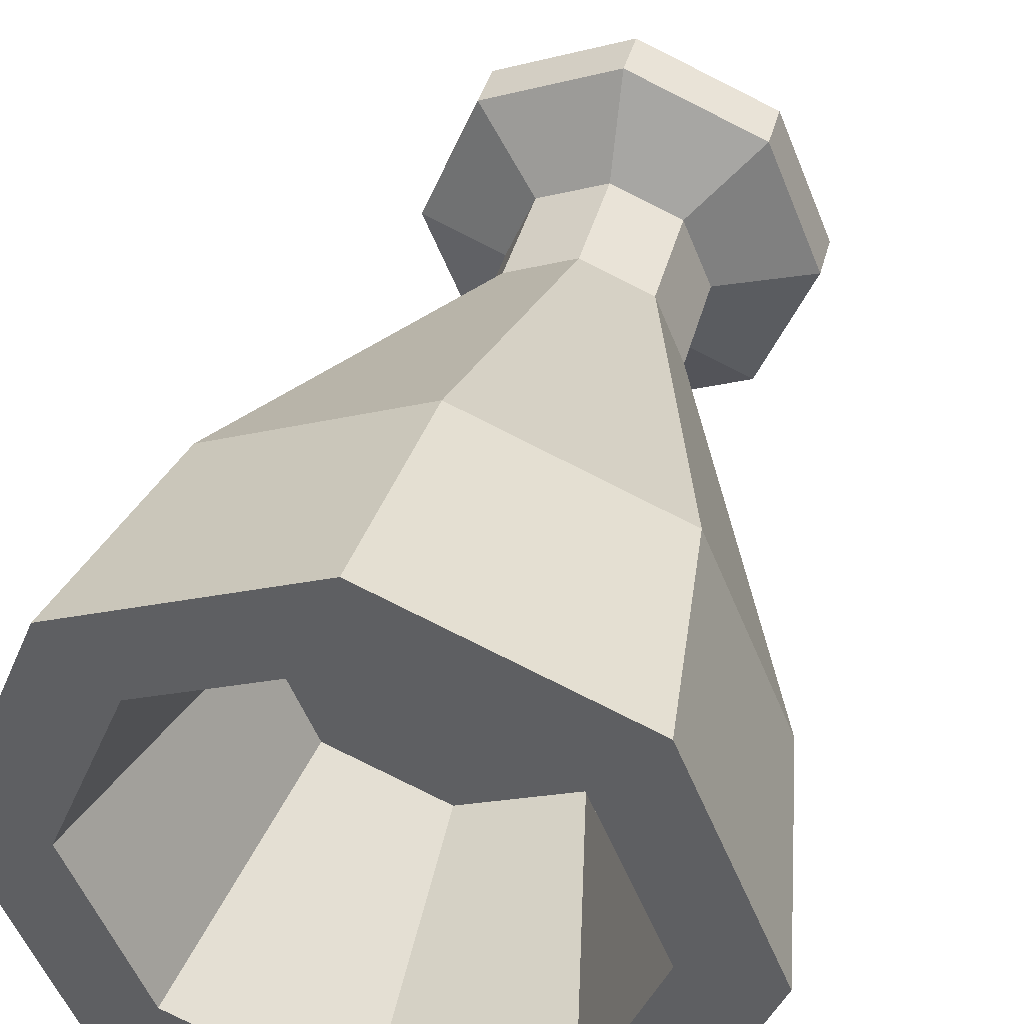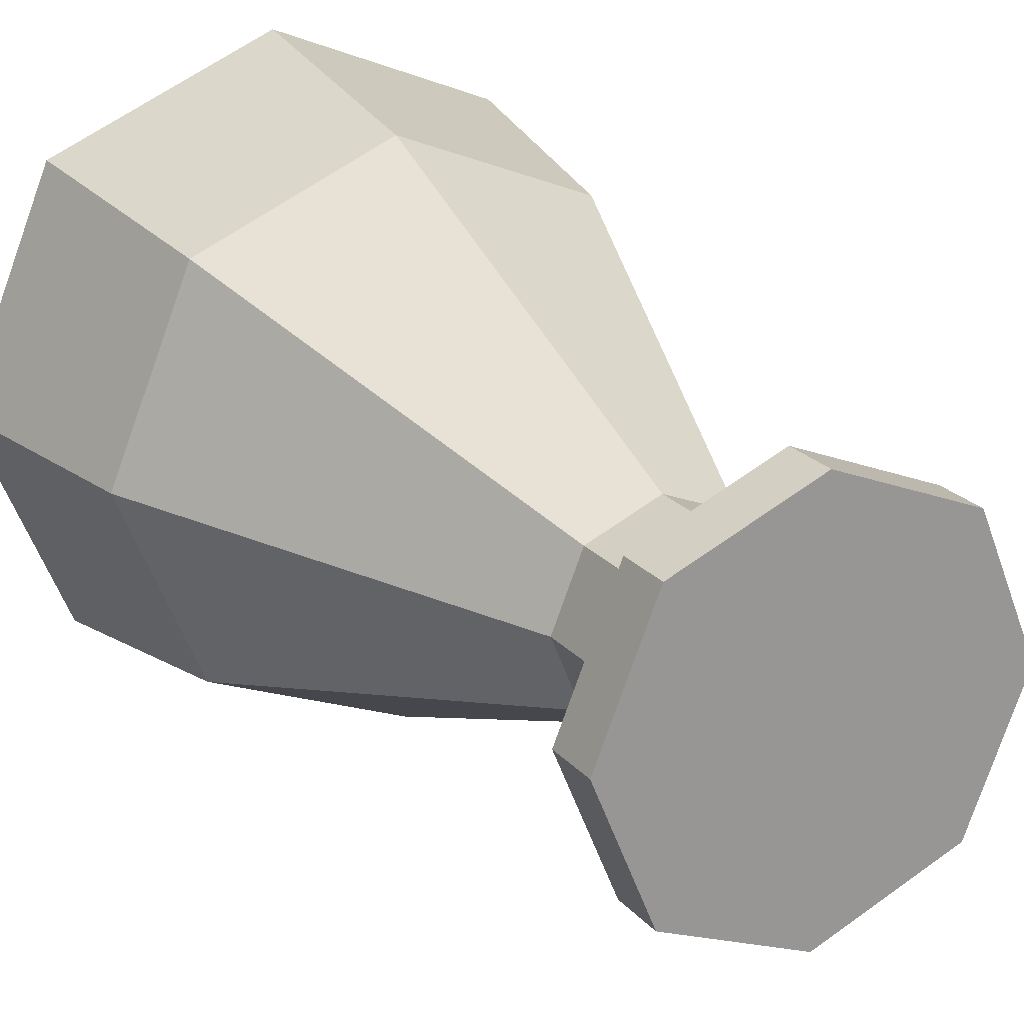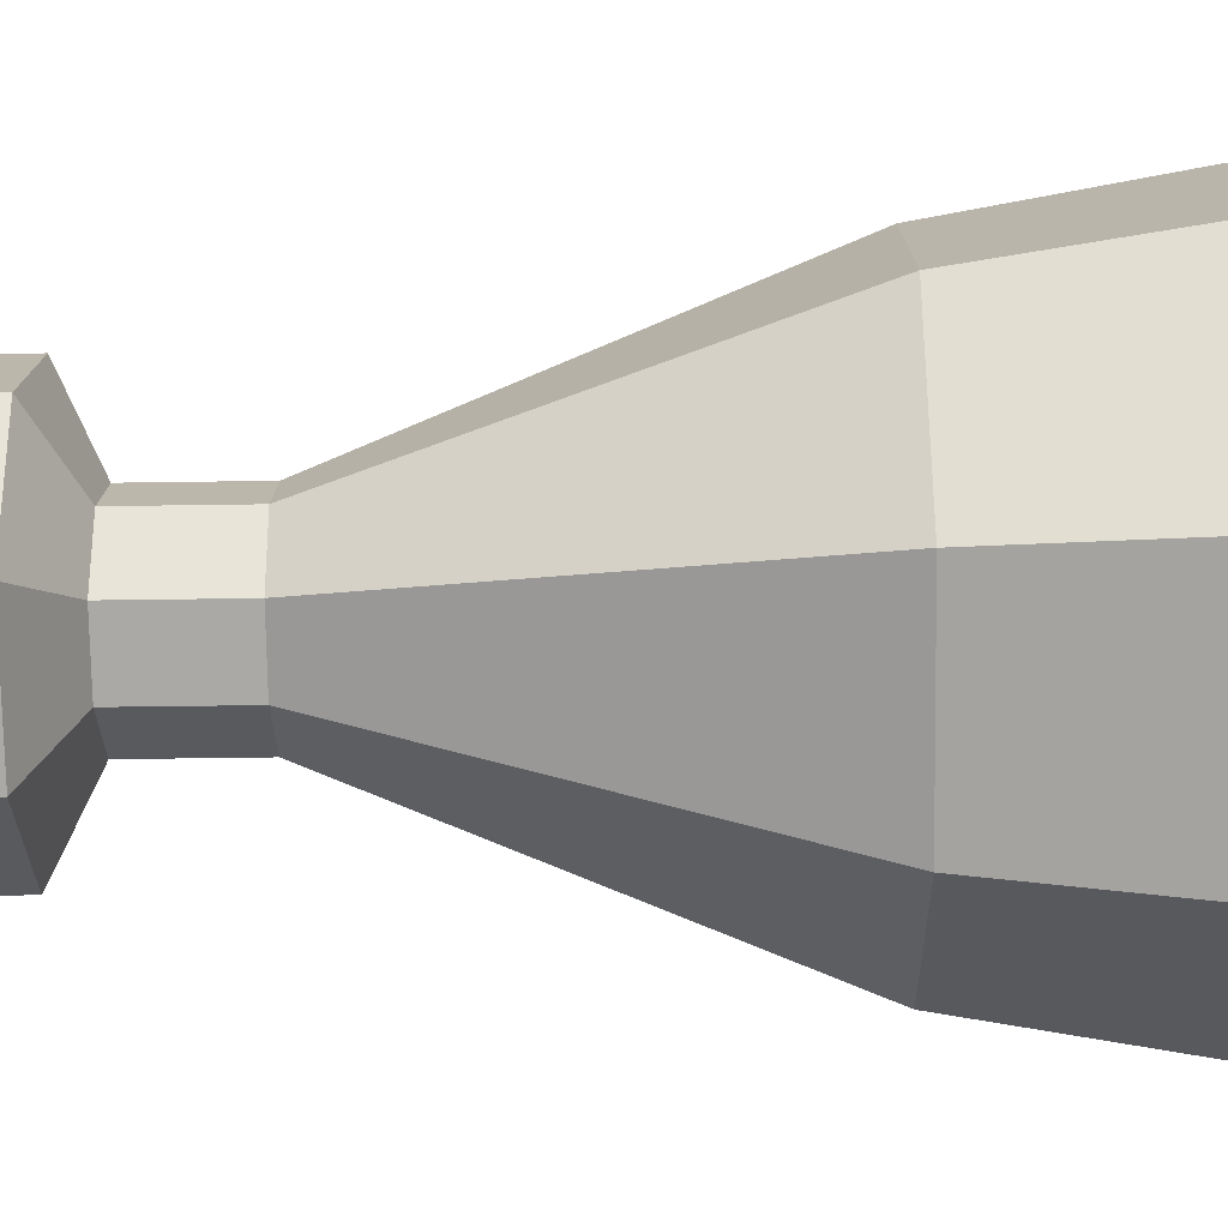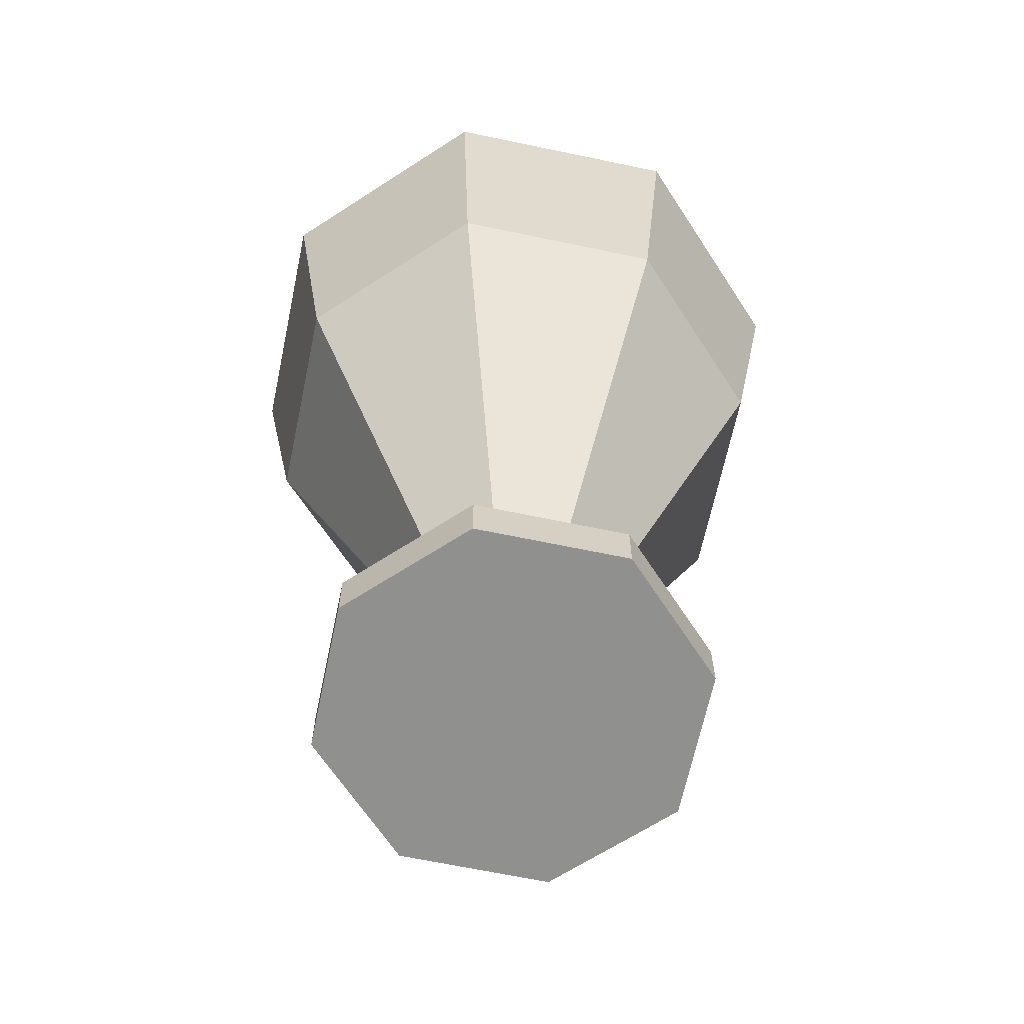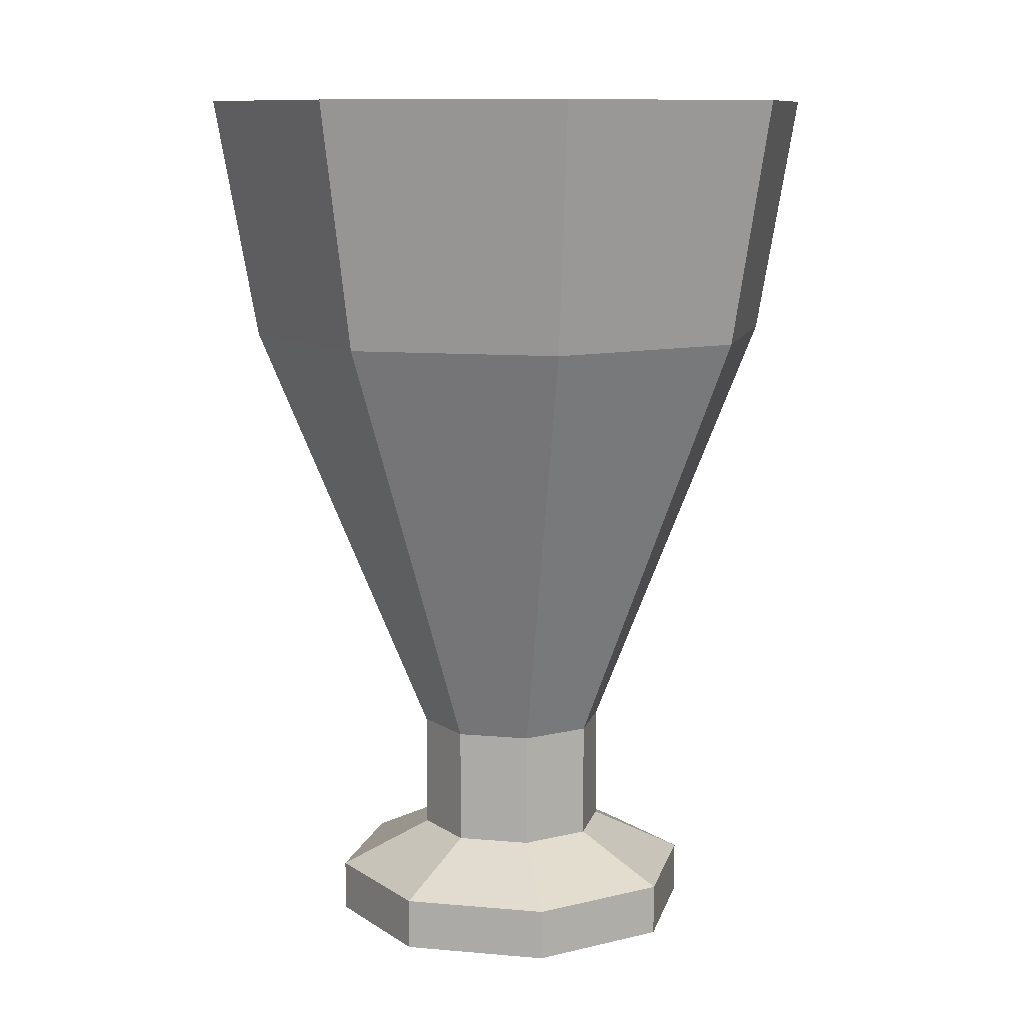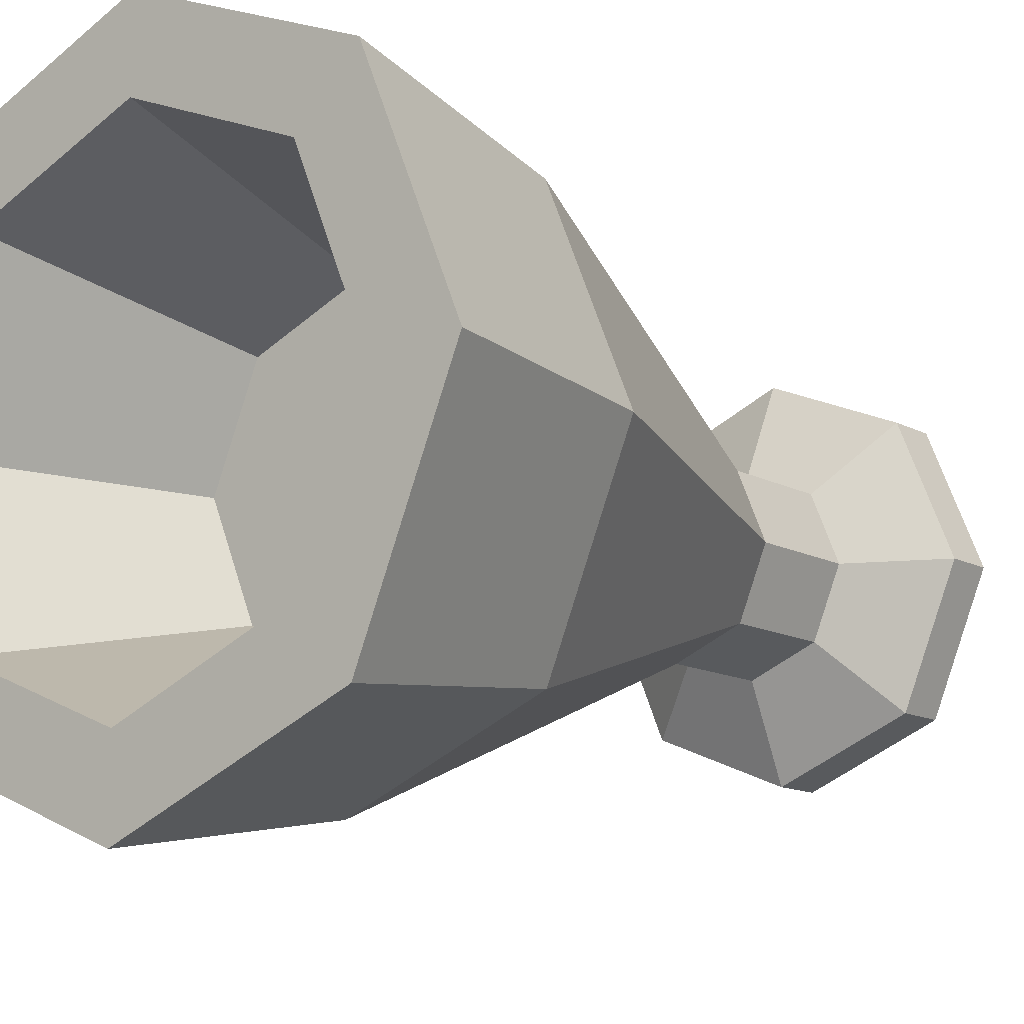
<metadata>
{"format":"obj","ext":"obj","renderer":"f3d","projection":"perspective","resolution":1024,"background":"white","views":[{"elev":40.8,"azim":-165.5,"up":"+Z"},{"elev":22.1,"azim":-29.3,"up":"+Z"},{"elev":-53.0,"azim":90.9,"up":"+Z"},{"elev":-65.6,"azim":-169.4,"up":"+Y"},{"elev":10.1,"azim":-144.5,"up":"+Y"},{"elev":-12.7,"azim":-141.2,"up":"+Z"}]}
</metadata>
<code>
o Cone_Cone.001
v 0 -1.735 -0.61
v -0 0.9969 -1.731
v 0.4313 -1.735 -0.4313
v 1.224 0.9969 -1.224
v 0.61 -1.735 0
v 1.731 0.9969 0
v 0.4313 -1.735 0.4313
v 1.224 0.9969 1.224
v -0 -1.735 0.61
v -0 0.9969 1.731
v -0.4313 -1.735 0.4313
v -1.224 0.9969 1.224
v -0.61 -1.735 -0
v -1.731 0.9969 -0
v -0.4313 -1.735 -0.4313
v -1.224 0.9969 -1.224
v 1.414 2.54 -1.414
v 0 2.54 -2
v 2 2.54 0
v 1.414 2.54 1.414
v -0 2.54 2
v -1.414 2.54 1.414
v -2 2.54 -0
v -1.414 2.54 -1.414
v 1.038 2.54 -1.038
v -0 2.54 -1.469
v 1.469 2.54 0
v 1.038 2.54 1.038
v -0 2.54 1.469
v -1.038 2.54 1.038
v -1.469 2.54 -0
v -1.038 2.54 -1.038
v 0.6982 0.9363 -0.6982
v -0 0.9363 -0.9873
v 0.9873 0.9363 0
v 0.6982 0.9363 0.6982
v -0 0.9363 0.9873
v -0.6982 0.9363 0.6982
v -0.9873 0.9363 -0
v -0.6982 0.9363 -0.6982
v 0 -2.478 -0.61
v 0.4313 -2.478 -0.4313
v 0.61 -2.478 0
v 0.4313 -2.478 0.4313
v 0 -2.478 0.61
v -0.4313 -2.478 0.4313
v -0.61 -2.478 -0
v -0.4313 -2.478 -0.4313
v 0 -2.763 -1.196
v 0.8455 -2.763 -0.8455
v 1.196 -2.763 0
v 0.8455 -2.763 0.8455
v 0 -2.763 1.196
v -0.8455 -2.763 0.8455
v -1.196 -2.763 -0
v -0.8455 -2.763 -0.8455
v 0 -3.088 -1.196
v 0.8455 -3.088 -0.8455
v 1.196 -3.088 0
v 0.8455 -3.088 0.8455
v 0 -3.088 1.196
v -0.8455 -3.088 0.8455
v -1.196 -3.088 -0
v -0.8455 -3.088 -0.8455
f 2 3 1
f 4 5 3
f 6 7 5
f 8 9 7
f 10 11 9
f 12 13 11
f 8 21 10
f 14 15 13
f 16 1 15
f 9 46 45
f 18 25 17
f 14 24 16
f 4 19 6
f 10 22 12
f 16 18 2
f 2 17 4
f 6 20 8
f 12 23 14
f 31 40 32
f 18 32 26
f 22 31 23
f 20 29 21
f 17 27 19
f 23 32 24
f 22 29 30
f 19 28 20
f 35 34 39
f 30 37 38
f 27 36 28
f 26 33 25
f 26 40 34
f 30 39 31
f 28 37 29
f 25 35 27
f 41 56 48
f 1 48 15
f 3 41 1
f 5 44 43
f 11 47 46
f 7 45 44
f 15 47 13
f 5 42 3
f 52 59 51
f 47 54 46
f 44 53 52
f 43 50 42
f 48 55 47
f 45 54 53
f 43 52 51
f 42 49 41
f 60 62 64
f 49 58 57
f 56 57 64
f 55 62 54
f 53 60 52
f 50 59 58
f 55 64 63
f 54 61 53
f 2 4 3
f 4 6 5
f 6 8 7
f 8 10 9
f 10 12 11
f 12 14 13
f 8 20 21
f 14 16 15
f 16 2 1
f 9 11 46
f 18 26 25
f 14 23 24
f 4 17 19
f 10 21 22
f 16 24 18
f 2 18 17
f 6 19 20
f 12 22 23
f 31 39 40
f 18 24 32
f 22 30 31
f 20 28 29
f 17 25 27
f 23 31 32
f 22 21 29
f 19 27 28
f 35 33 34
f 34 40 39
f 39 38 37
f 37 36 39
f 36 35 39
f 30 29 37
f 27 35 36
f 26 34 33
f 26 32 40
f 30 38 39
f 28 36 37
f 25 33 35
f 41 49 56
f 1 41 48
f 3 42 41
f 5 7 44
f 11 13 47
f 7 9 45
f 15 48 47
f 5 43 42
f 52 60 59
f 47 55 54
f 44 45 53
f 43 51 50
f 48 56 55
f 45 46 54
f 43 44 52
f 42 50 49
f 64 57 60
f 57 58 60
f 58 59 60
f 60 61 62
f 62 63 64
f 49 50 58
f 56 49 57
f 55 63 62
f 53 61 60
f 50 51 59
f 55 56 64
f 54 62 61

</code>
